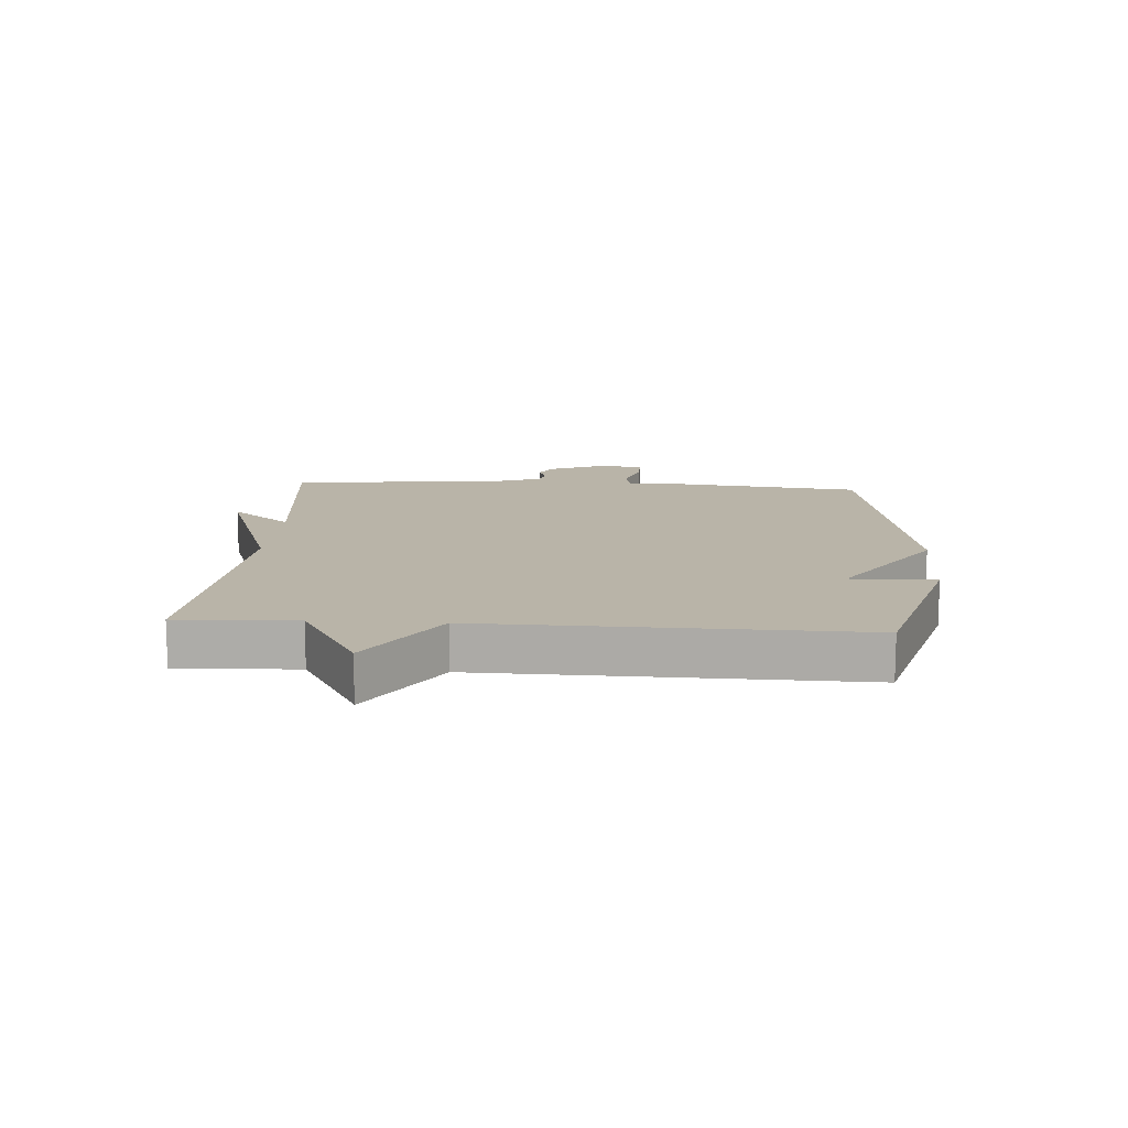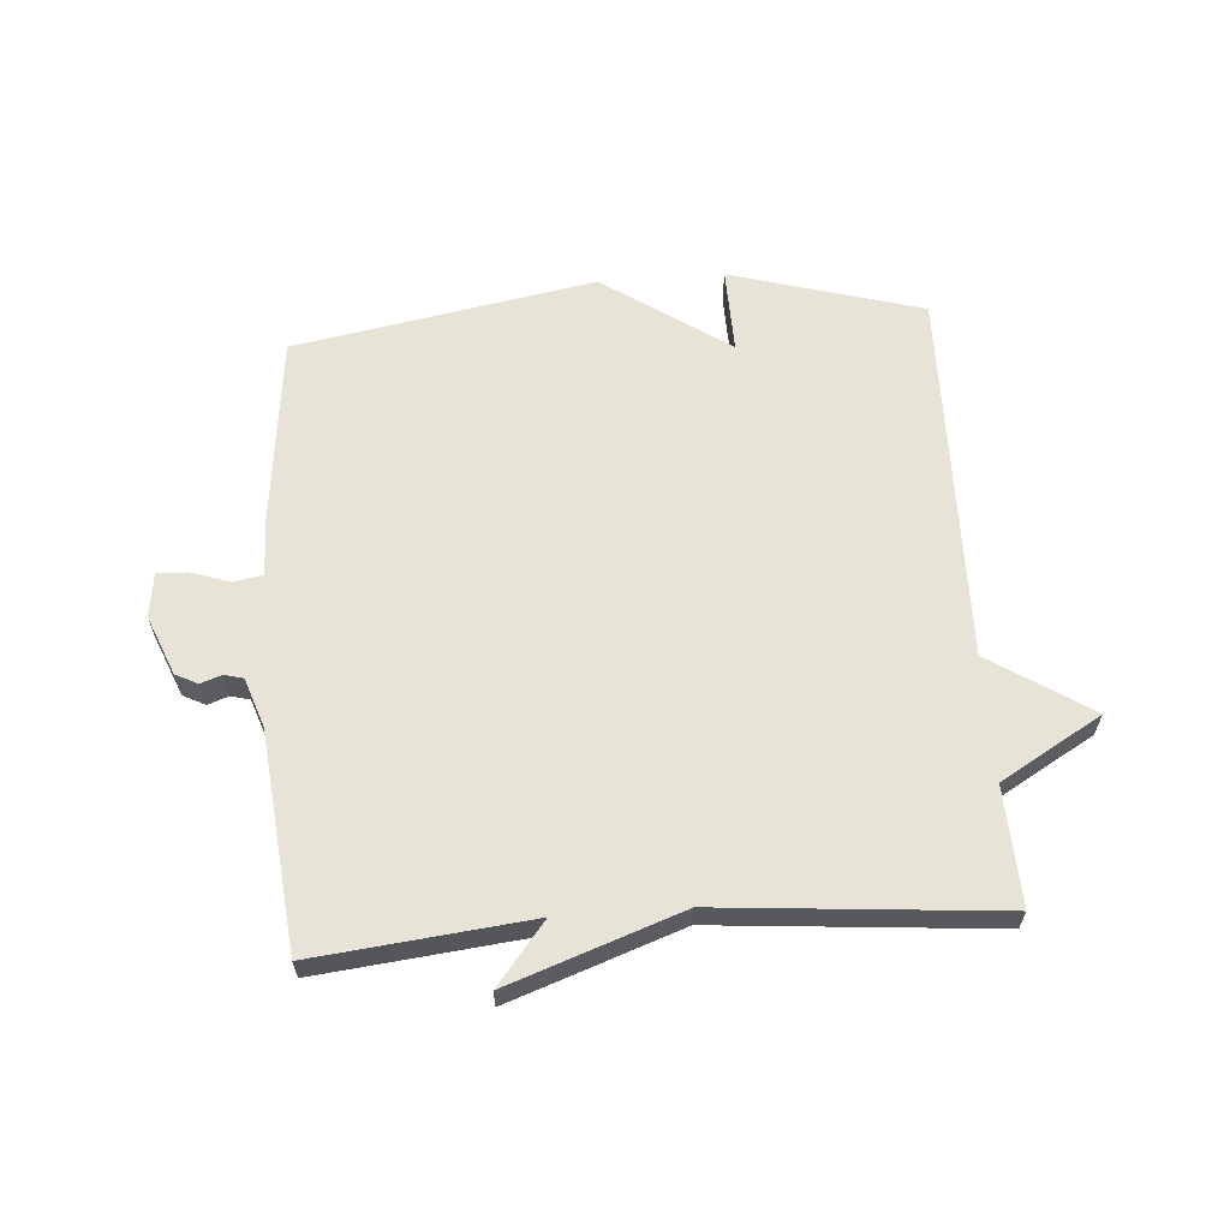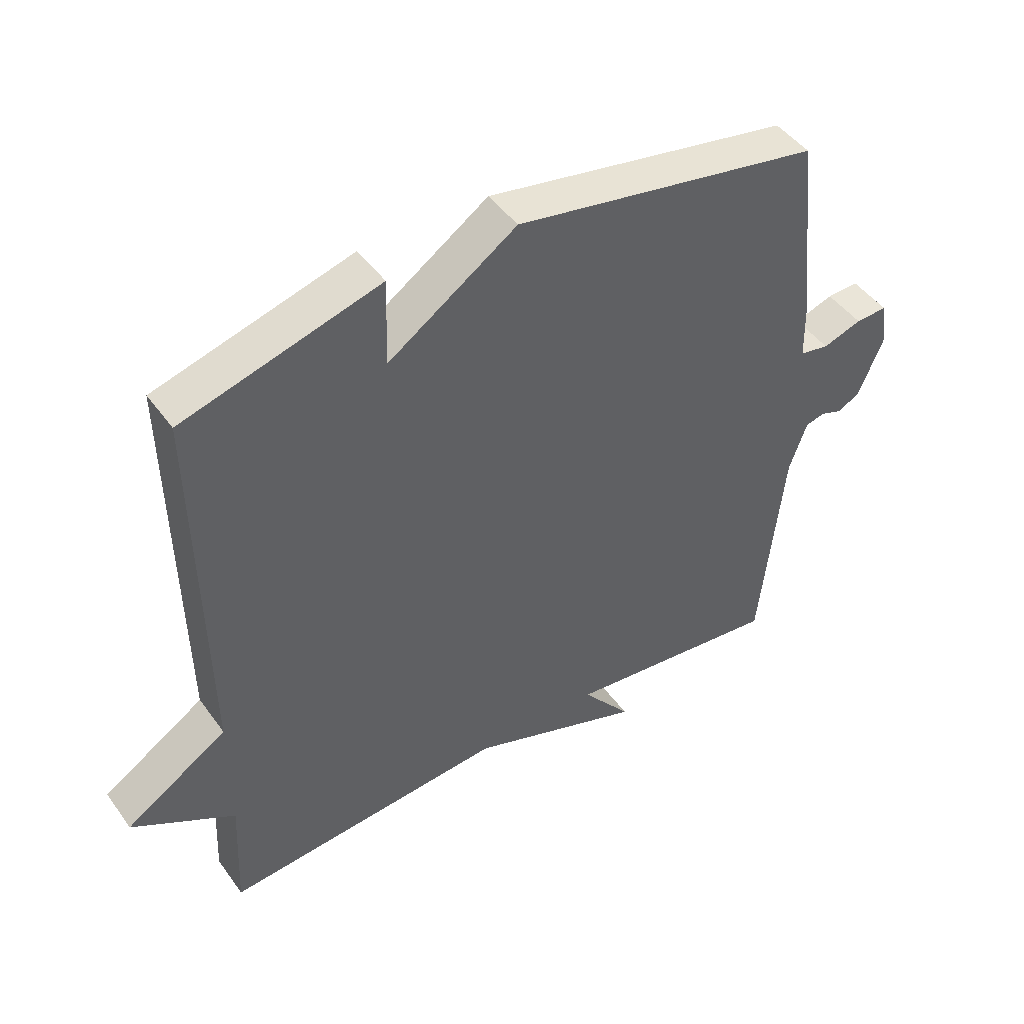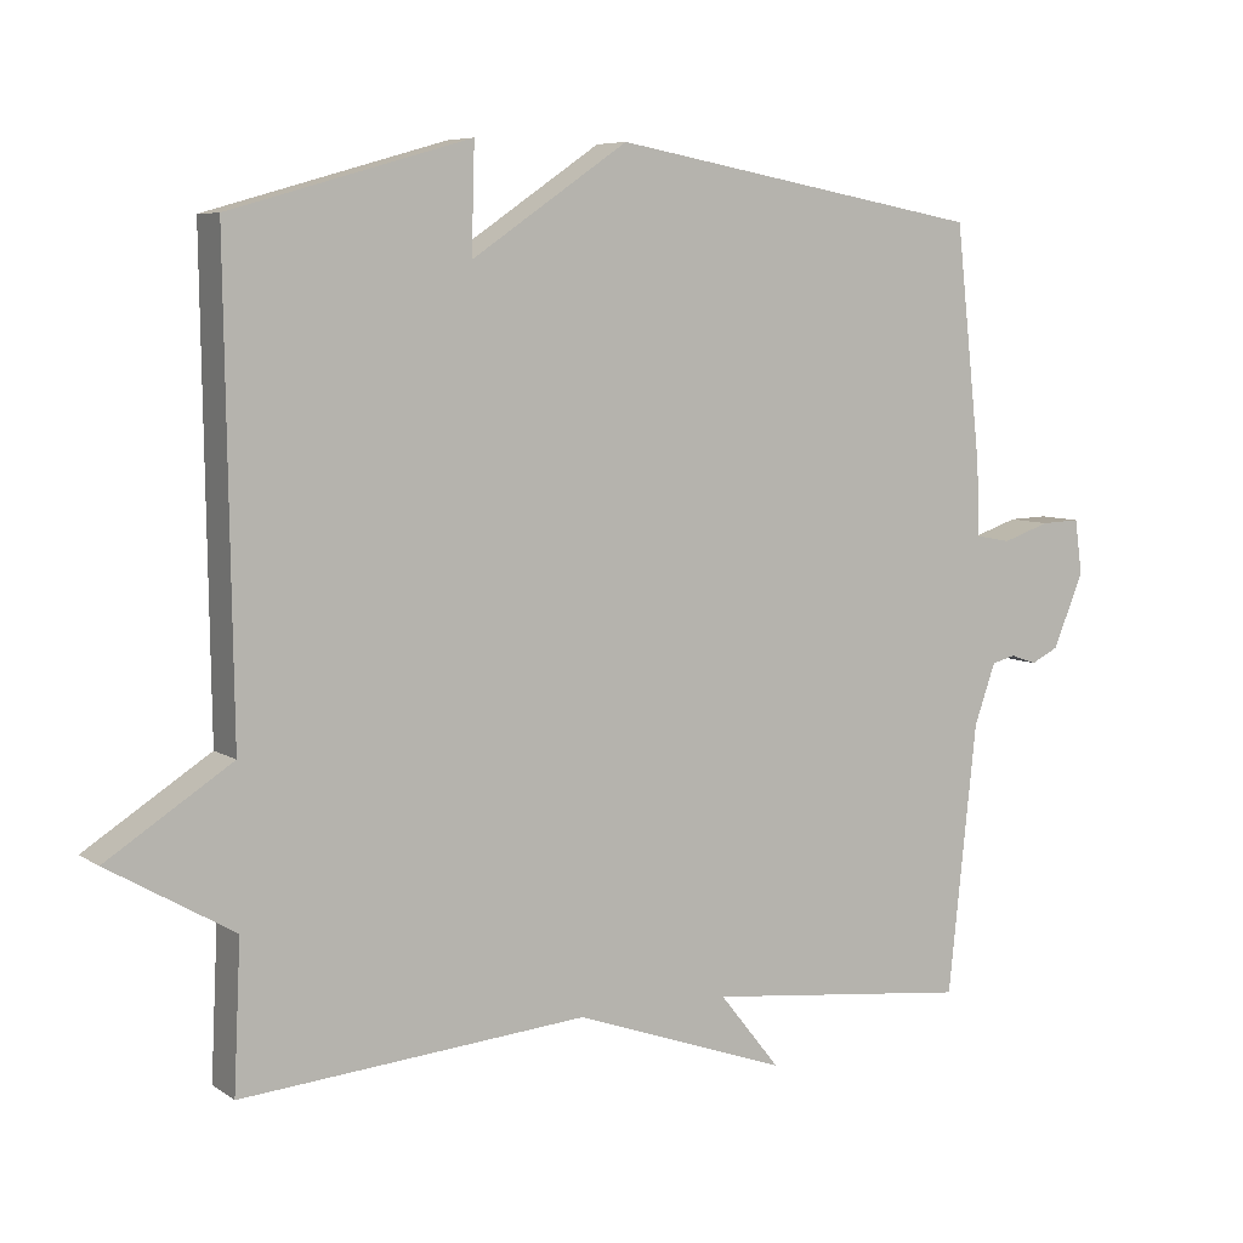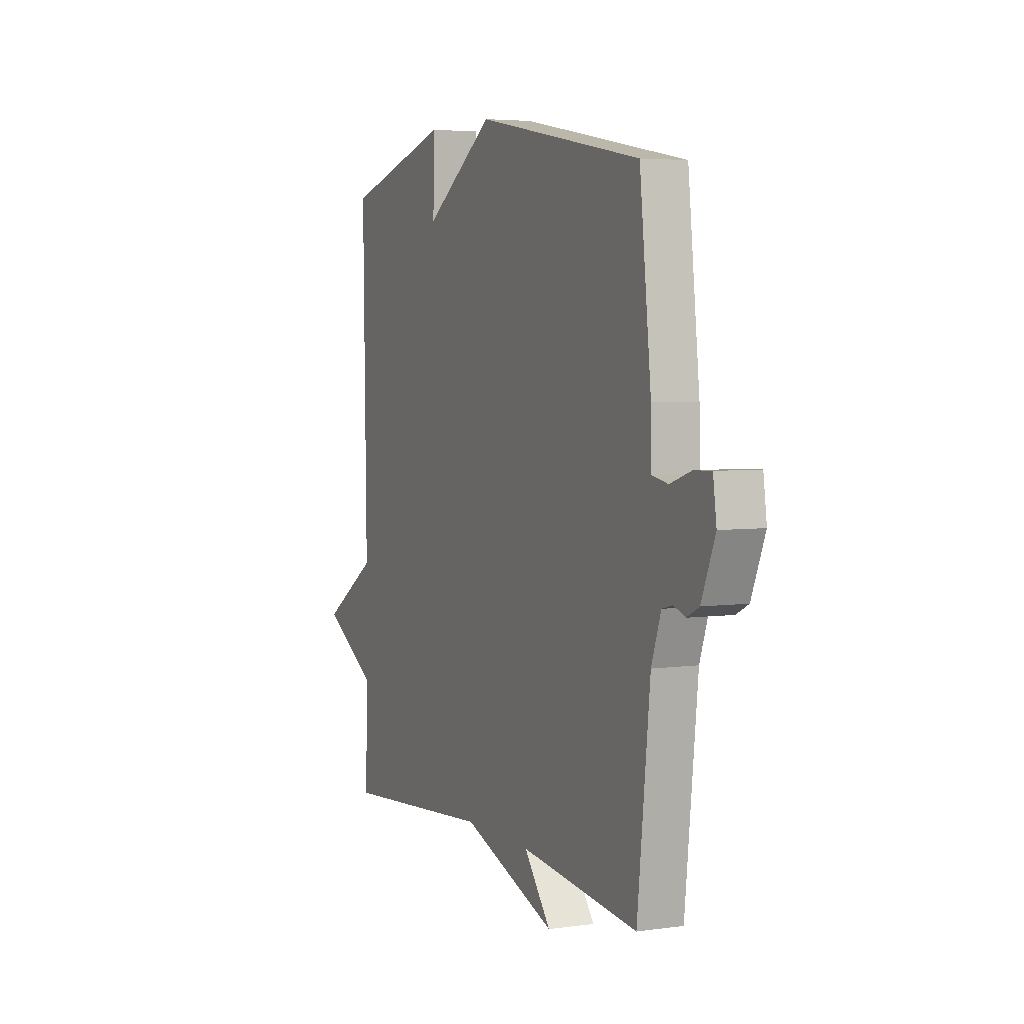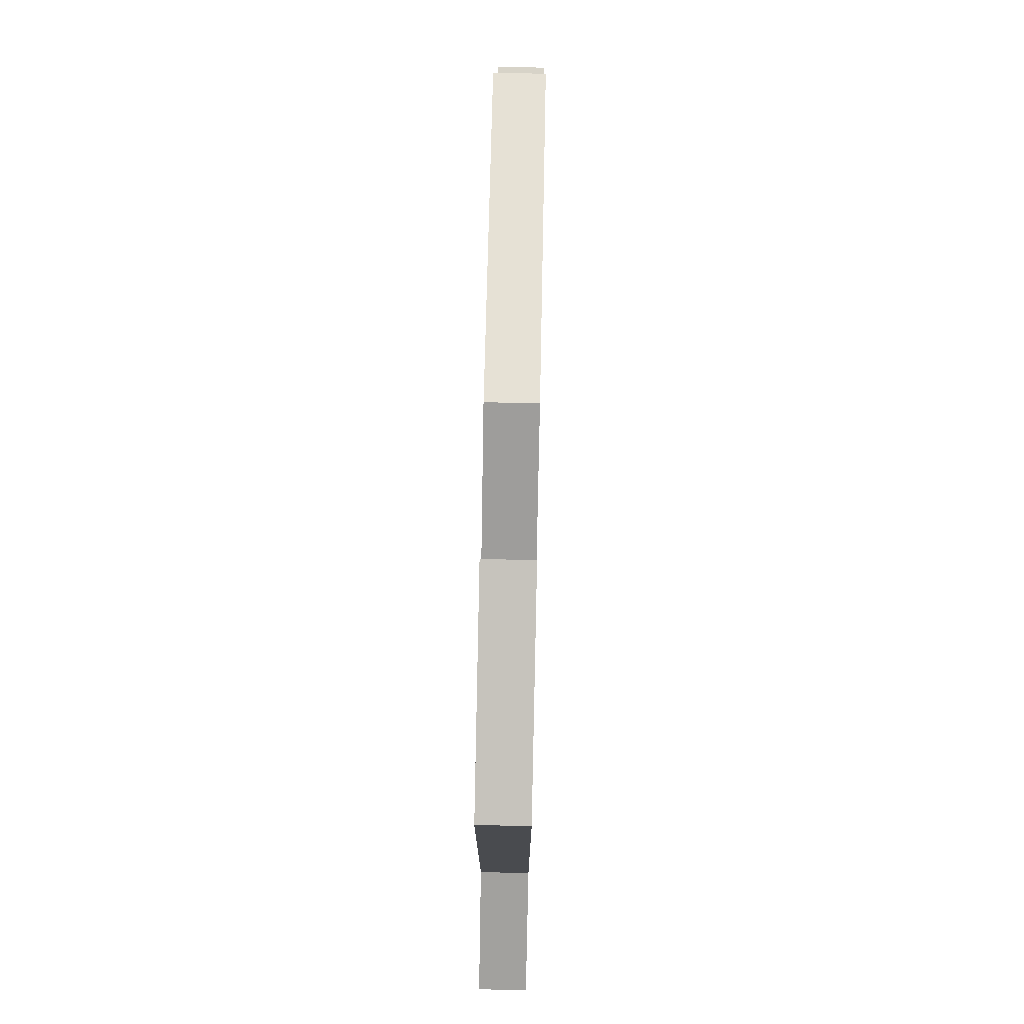
<metadata>
{"format":"obj","ext":"obj","renderer":"f3d","projection":"perspective","resolution":1024,"background":"white","views":[{"elev":13.1,"azim":-86.0,"up":"+Y"},{"elev":62.2,"azim":175.9,"up":"+Y"},{"elev":46.3,"azim":-33.7,"up":"+Z"},{"elev":6.8,"azim":-29.6,"up":"+Z"},{"elev":4.5,"azim":65.8,"up":"+Z"},{"elev":75.0,"azim":-88.8,"up":"+Z"}]}
</metadata>
<code>
v -0.5 0.07 -0.5
v -0.491 0.07 -0.308
v -0.654 0.07 -0.213
v -0.491 0.07 -0.108
v -0.5 0.07 0.5
v -0.188 0.07 0.589
v -0.192 0.07 0.45
v 0.012 0.07 0.589
v 0.5 0.07 0.5
v 0.534 0.07 0.191
v 0.536 0.07 0.099
v 0.583 0.07 0.09
v 0.645 0.07 0.111
v 0.696 0.07 0.113
v 0.706 0.07 0.042
v 0.666 0.07 -0.055
v 0.63 0.07 -0.073
v 0.596 0.07 -0.061
v 0.565 0.07 -0.069
v 0.537 0.07 -0.149
v 0.5 0.07 -0.5
v 0.152 0.07 -0.462
v 0.231 0.07 -0.561
v -0.048 0.07 -0.462
v -0.5 0 -0.5
v -0.491 0 -0.308
v -0.654 0 -0.213
v -0.491 0 -0.108
v -0.5 0 0.5
v -0.188 0 0.589
v -0.192 0 0.45
v 0.012 0 0.589
v 0.5 0 0.5
v 0.534 0 0.191
v 0.536 0 0.099
v 0.583 0 0.09
v 0.645 0 0.111
v 0.696 0 0.113
v 0.706 0 0.042
v 0.666 0 -0.055
v 0.63 0 -0.073
v 0.596 0 -0.061
v 0.565 0 -0.069
v 0.537 0 -0.149
v 0.5 0 -0.5
v 0.152 0 -0.462
v 0.231 0 -0.561
v -0.048 0 -0.462
f 22 23 24
f 20 21 22
f 19 20 22 24
f 16 17 18
f 15 16 18
f 14 15 18
f 13 14 18
f 12 13 18
f 11 12 18 19
f 9 10 11
f 8 9 11
f 7 8 11
f 24 1 2
f 19 24 2
f 11 19 2
f 7 11 2
f 4 5 6 7
f 2 3 4
f 2 4 7
f 48 47 46
f 46 45 44
f 48 46 44 43
f 42 41 40
f 42 40 39
f 42 39 38
f 42 38 37
f 42 37 36
f 43 42 36 35
f 35 34 33
f 35 33 32
f 35 32 31
f 26 25 48
f 26 48 43
f 26 43 35
f 26 35 31
f 31 30 29 28
f 28 27 26
f 31 28 26
f 1 25 26 2
f 2 26 27 3
f 3 27 28 4
f 4 28 29 5
f 5 29 30 6
f 6 30 31 7
f 7 31 32 8
f 8 32 33 9
f 9 33 34 10
f 10 34 35 11
f 11 35 36 12
f 12 36 37 13
f 13 37 38 14
f 14 38 39 15
f 15 39 40 16
f 16 40 41 17
f 17 41 42 18
f 18 42 43 19
f 19 43 44 20
f 20 44 45 21
f 21 45 46 22
f 22 46 47 23
f 23 47 48 24
f 24 48 25 1

</code>
